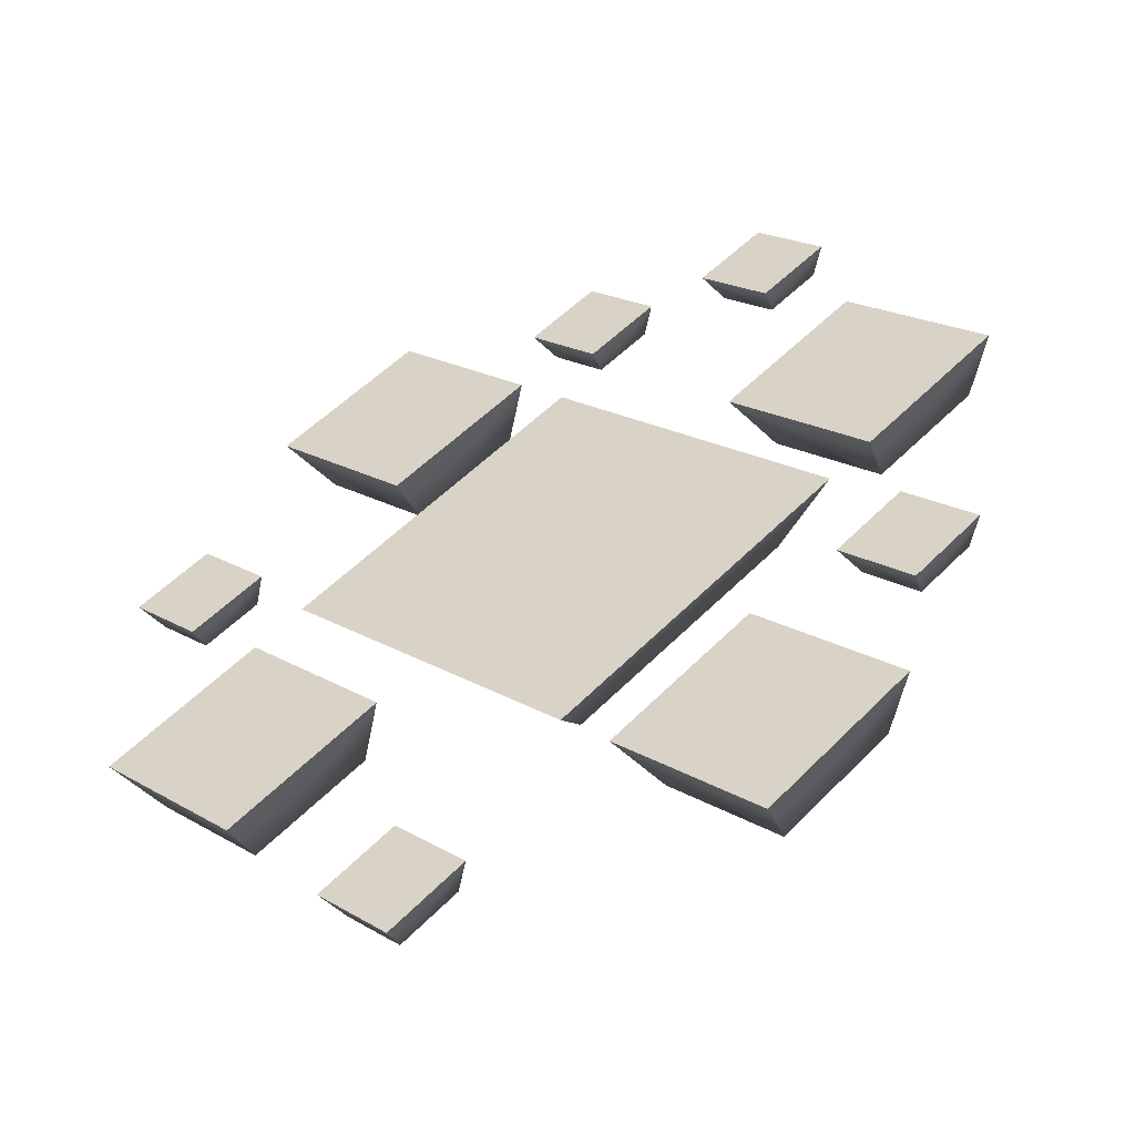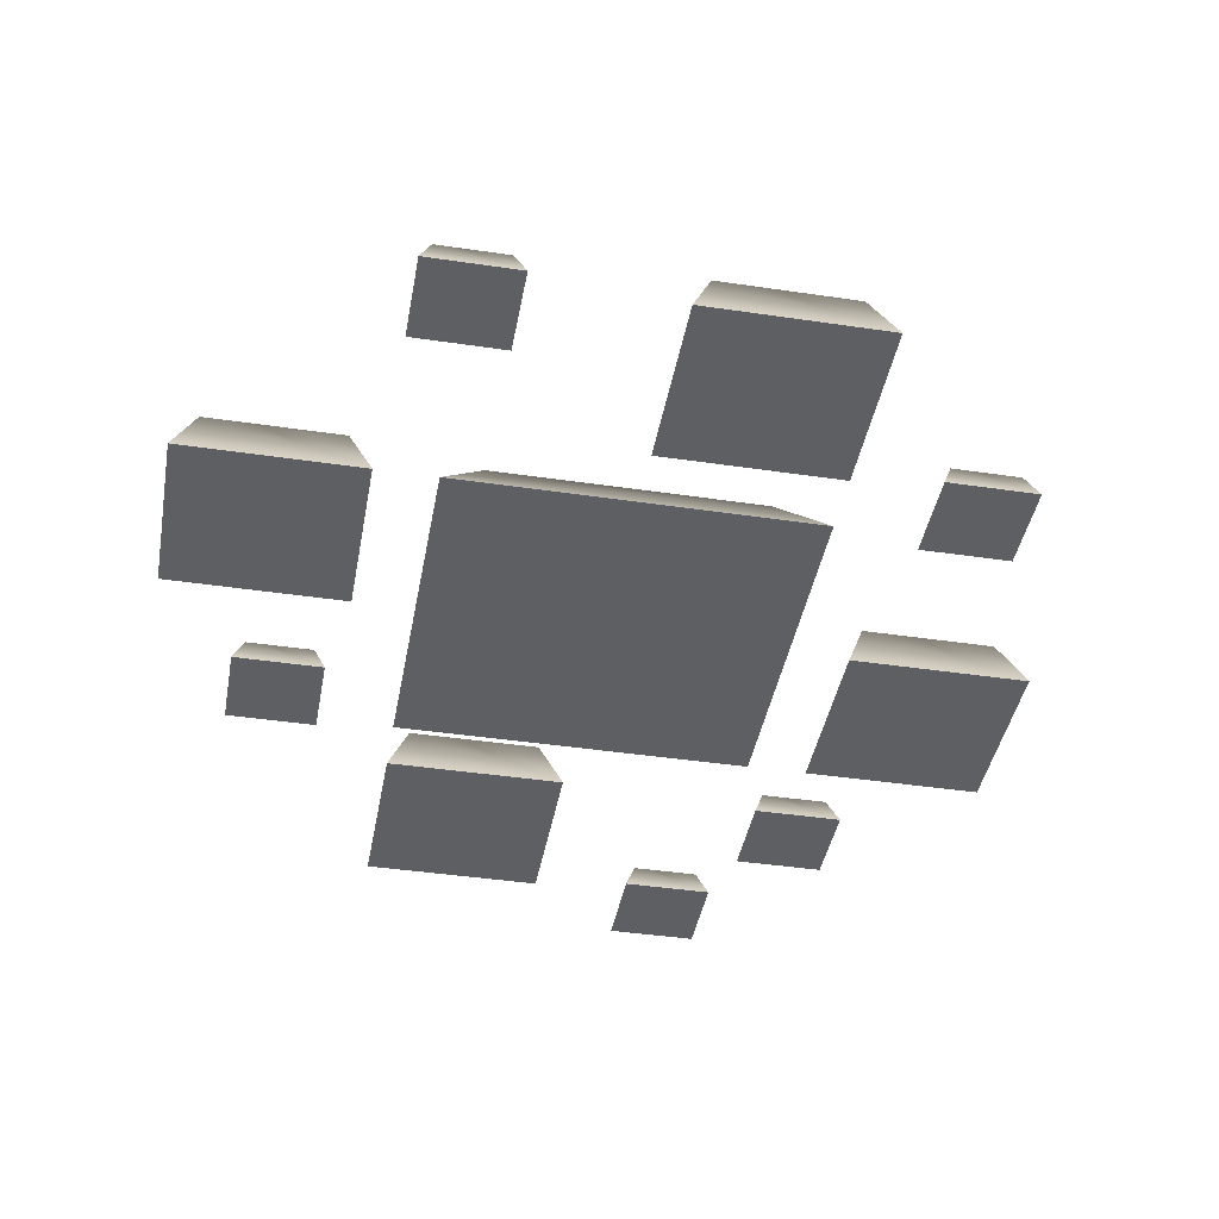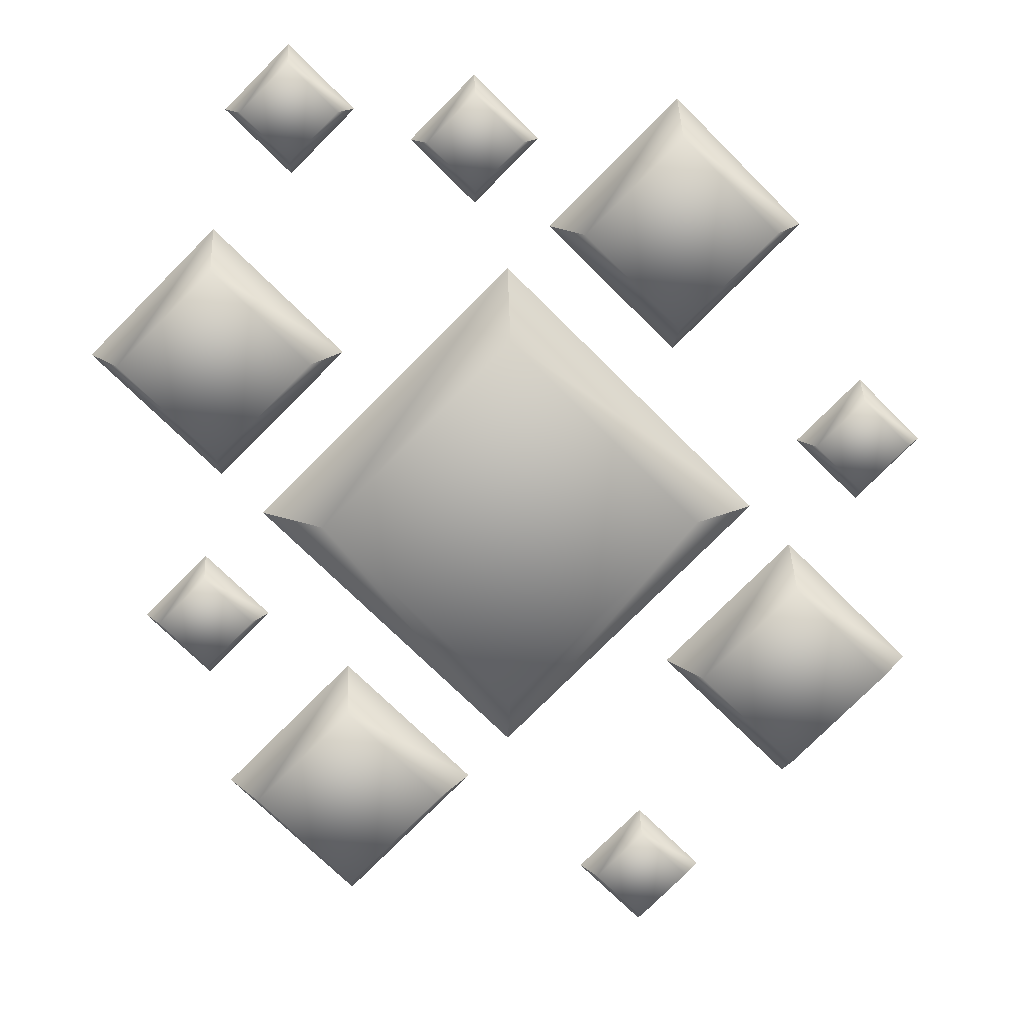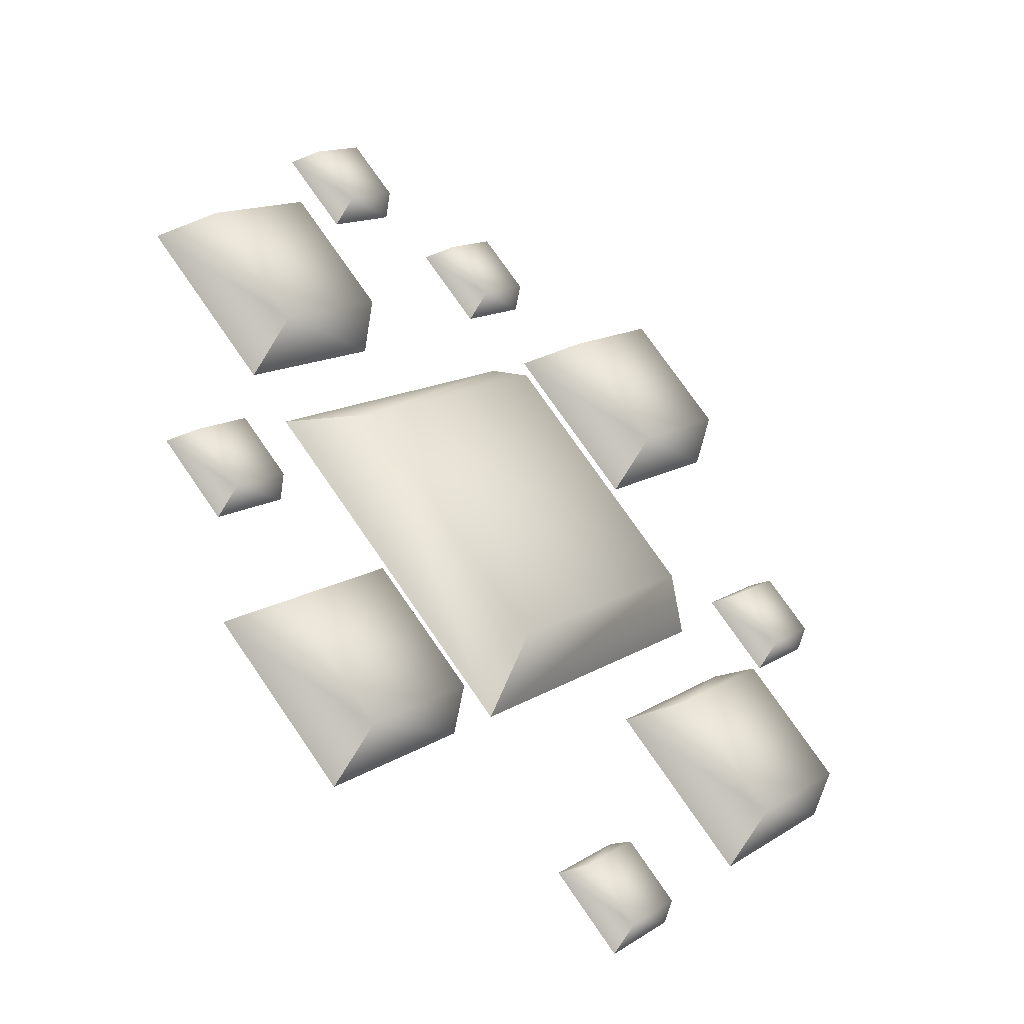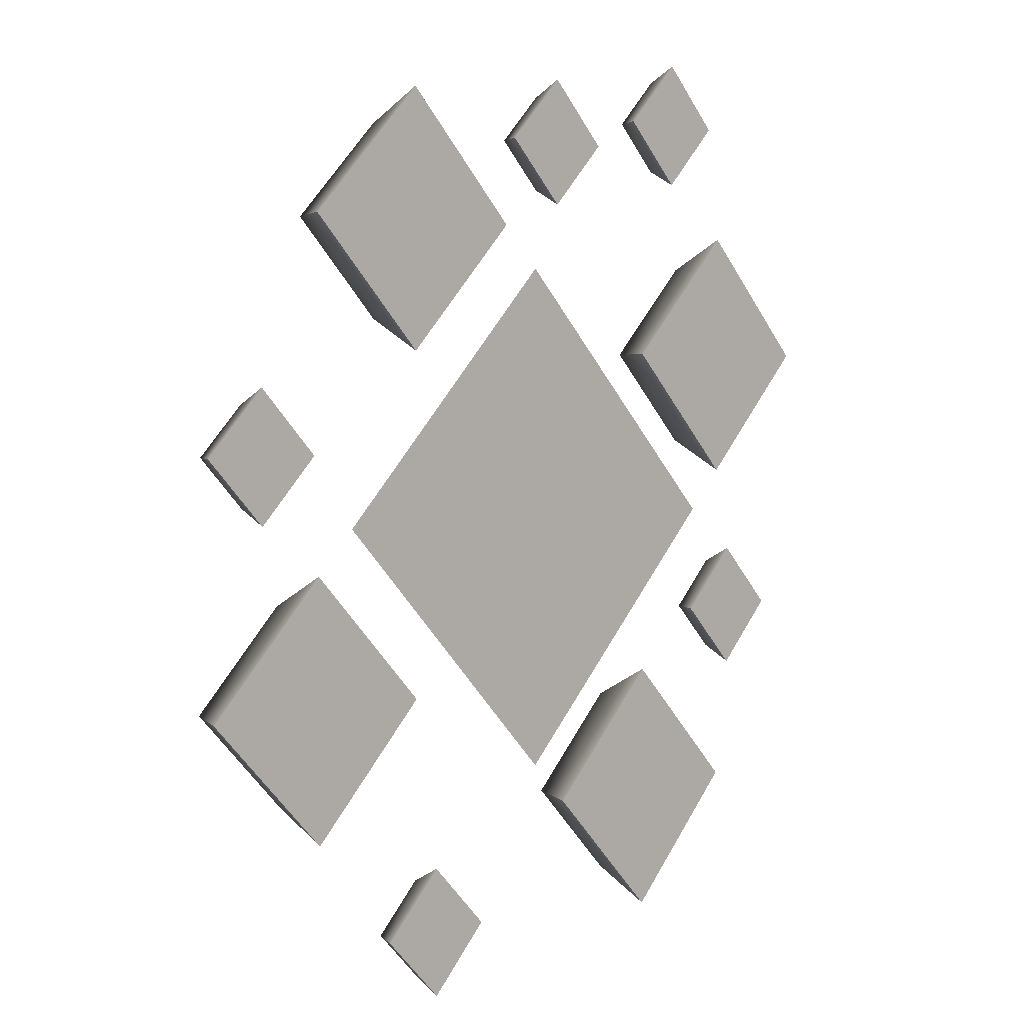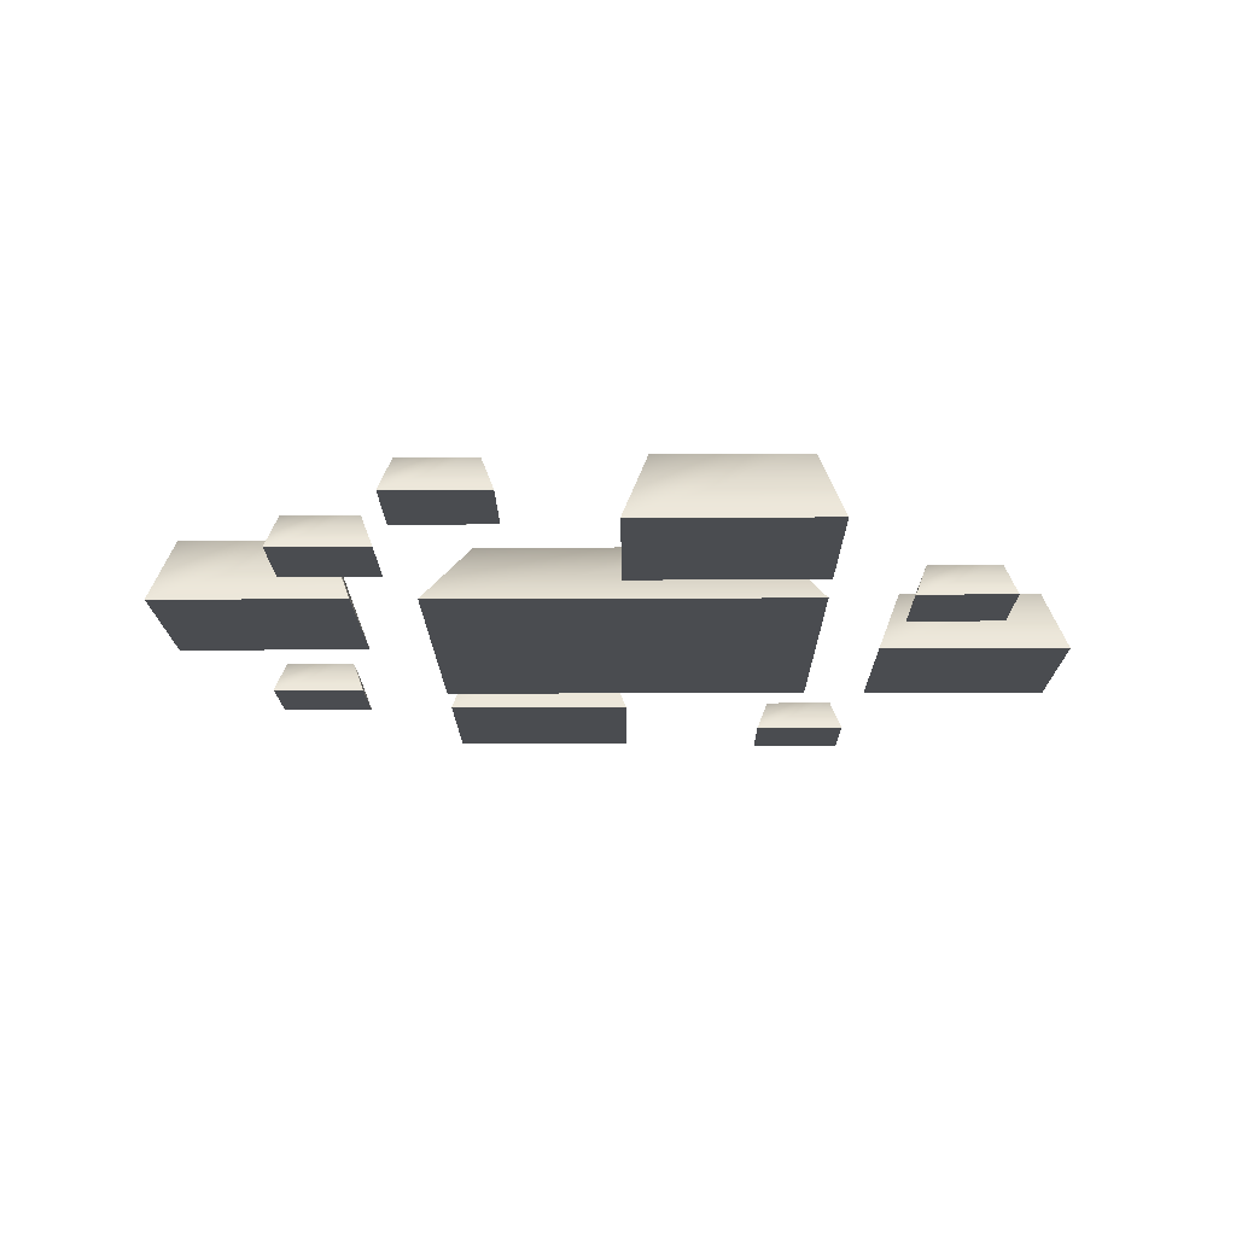
<metadata>
{"format":"obj","ext":"obj","renderer":"f3d","projection":"perspective","resolution":1024,"background":"white","views":[{"elev":-54.0,"azim":16.9,"up":"+Z"},{"elev":-41.4,"azim":-145.2,"up":"+Y"},{"elev":15.8,"azim":177.1,"up":"+Z"},{"elev":-46.0,"azim":143.3,"up":"+Z"},{"elev":3.1,"azim":-46.5,"up":"+Z"},{"elev":-15.0,"azim":45.5,"up":"+Y"}]}
</metadata>
<code>
g stones
v 0.1414 -1.175e-18 -0.1414
v 0.03536 -1.175e-18 -0.2475
v 0.1414 0.05 -0.1679
v 0.06187 0.05 -0.2475
v -0.2475 -1.175e-18 -0.2475
v -0.2475 0.05 -0.221
v -0.3536 -1.175e-18 -0.1414
v -0.327 0.05 -0.1414
v -0.1414 -1.175e-18 -0.1414
v -0.2475 -1.175e-18 -0.03536
v -0.1679 0.05 -0.1414
v -0.2475 0.05 -0.06187
v -0.1414 -1.175e-18 0.3536
v -0.2475 -1.175e-18 0.2475
v -0.1414 0.05 0.327
v -0.221 0.05 0.2475
v 0.2332 -1.817e-16 0.3464
v 0.1802 -1.817e-16 0.2934
v 0.1802 -1.817e-16 0.3994
v 0.1272 -1.817e-16 0.3464
v -0.1414 -1.175e-18 0.1414
v -0.1414 0.05 0.1679
v 0.06738 0.025 0.3208
v 0.02761 0.025 0.3606
v 0.02761 0.025 0.281
v -0.01217 0.025 0.3208
v 0.2627 -1.817e-16 -0.1445
v 0.2627 0.025 -0.1312
v 0.2097 -1.817e-16 -0.09142
v 0.2229 0.025 -0.09142
v 0.2627 -1.817e-16 -0.03839
v 0.2627 0.025 -0.05165
v 0.221 0.05 -0.2475
v 0.1414 0.05 -0.327
v 0.02761 -1.175e-18 0.2678
v 0.08064 -1.175e-18 0.3208
v 0.1591 0.05 7.903e-10
v -7.903e-10 0.05 0.1591
v -5.532e-09 0.05 -0.1591
v -0.1591 0.05 5.532e-09
v 0.2121 -1.175e-18 -1.444e-15
v -6.322e-09 -1.175e-18 -0.2121
v 0.02761 -1.175e-18 0.3738
v -0.02543 -1.175e-18 0.3208
v -0.1192 -1.175e-18 -0.3902
v -0.06613 -1.175e-18 -0.3372
v -0.1192 0.025 -0.377
v -0.07939 0.025 -0.3372
v 0.3157 -1.817e-16 -0.09142
v 0.3025 0.025 -0.09142
v -0.03536 -1.175e-18 0.2475
v -0.06187 0.05 0.2475
v 0.22 0.025 0.3464
v 0.1802 0.025 0.3862
v 0.2475 -1.175e-18 -0.2475
v 0.2465 -1.175e-18 0.03499
v 0.3526 -1.175e-18 0.1411
v 0.2465 0.05 0.06151
v 0.3261 0.05 0.1411
v 0.2465 -1.175e-18 0.2471
v 0.2465 0.05 0.2206
v 0.1414 -1.175e-18 -0.3536
v 0.167 0.05 0.1411
v 0 -1.175e-18 0.2121
v -0.2121 -1.175e-18 6.322e-09
v -0.1192 -1.175e-18 -0.2842
v -0.1722 -1.175e-18 -0.3372
v -0.1192 0.025 -0.2974
v -0.1589 0.025 -0.3372
v 0.1802 0.025 0.3066
v 0.1404 0.025 0.3464
v 0.1404 -1.175e-18 0.1411
v -0.2515 -1.175e-18 0.05894
v -0.3046 -1.175e-18 0.112
v -0.2648 0.025 0.05894
v -0.3046 0.025 0.09871
v -0.3576 -1.175e-18 0.05894
v -0.3443 0.025 0.05894
v -0.3046 0.025 0.01916
v -0.3046 -1.175e-18 0.005903
f 3 2 1
f 2 3 4
f 7 6 5
f 6 7 8
f 11 10 9
f 10 11 12
f 6 12 11
f 12 6 8
f 15 14 13
f 14 15 16
f 19 18 17
f 18 19 20
f 14 22 21
f 22 14 16
f 25 24 23
f 24 25 26
f 29 28 27
f 28 29 30
f 32 29 31
f 29 32 30
f 34 3 33
f 3 34 4
f 25 36 35
f 36 25 23
f 39 38 37
f 38 39 40
f 42 37 41
f 37 42 39
f 24 44 43
f 44 24 26
f 47 46 45
f 46 47 48
f 50 31 49
f 31 50 32
f 44 25 35
f 25 44 26
f 52 13 51
f 13 52 15
f 23 43 36
f 43 23 24
f 53 19 17
f 19 53 54
f 33 1 55
f 1 33 3
f 6 9 5
f 9 6 11
f 28 32 50
f 32 28 30
f 58 57 56
f 57 58 59
f 59 60 57
f 60 59 61
f 2 34 62
f 34 2 4
f 58 61 59
f 61 58 63
f 1 62 55
f 62 1 2
f 43 35 36
f 35 43 44
f 38 65 64
f 65 38 40
f 68 67 66
f 67 68 69
f 48 66 46
f 66 48 68
f 70 17 18
f 17 70 53
f 20 70 18
f 70 20 71
f 47 68 48
f 68 47 69
f 60 56 57
f 56 60 72
f 64 42 41
f 42 64 65
f 34 55 62
f 55 34 33
f 37 64 41
f 64 37 38
f 42 40 39
f 40 42 65
f 72 58 56
f 58 72 63
f 67 47 45
f 47 67 69
f 66 45 46
f 45 66 67
f 22 15 52
f 15 22 16
f 54 20 19
f 20 54 71
f 28 49 27
f 49 28 50
f 61 72 60
f 72 61 63
f 70 54 53
f 54 70 71
f 22 51 21
f 51 22 52
f 12 7 10
f 7 12 8
f 13 21 51
f 21 13 14
f 75 74 73
f 74 75 76
f 76 77 74
f 77 76 78
f 79 76 75
f 76 79 78
f 74 80 73
f 80 74 77
f 79 73 80
f 73 79 75
f 10 5 9
f 5 10 7
f 31 27 49
f 27 31 29
f 77 79 80
f 79 77 78

</code>
